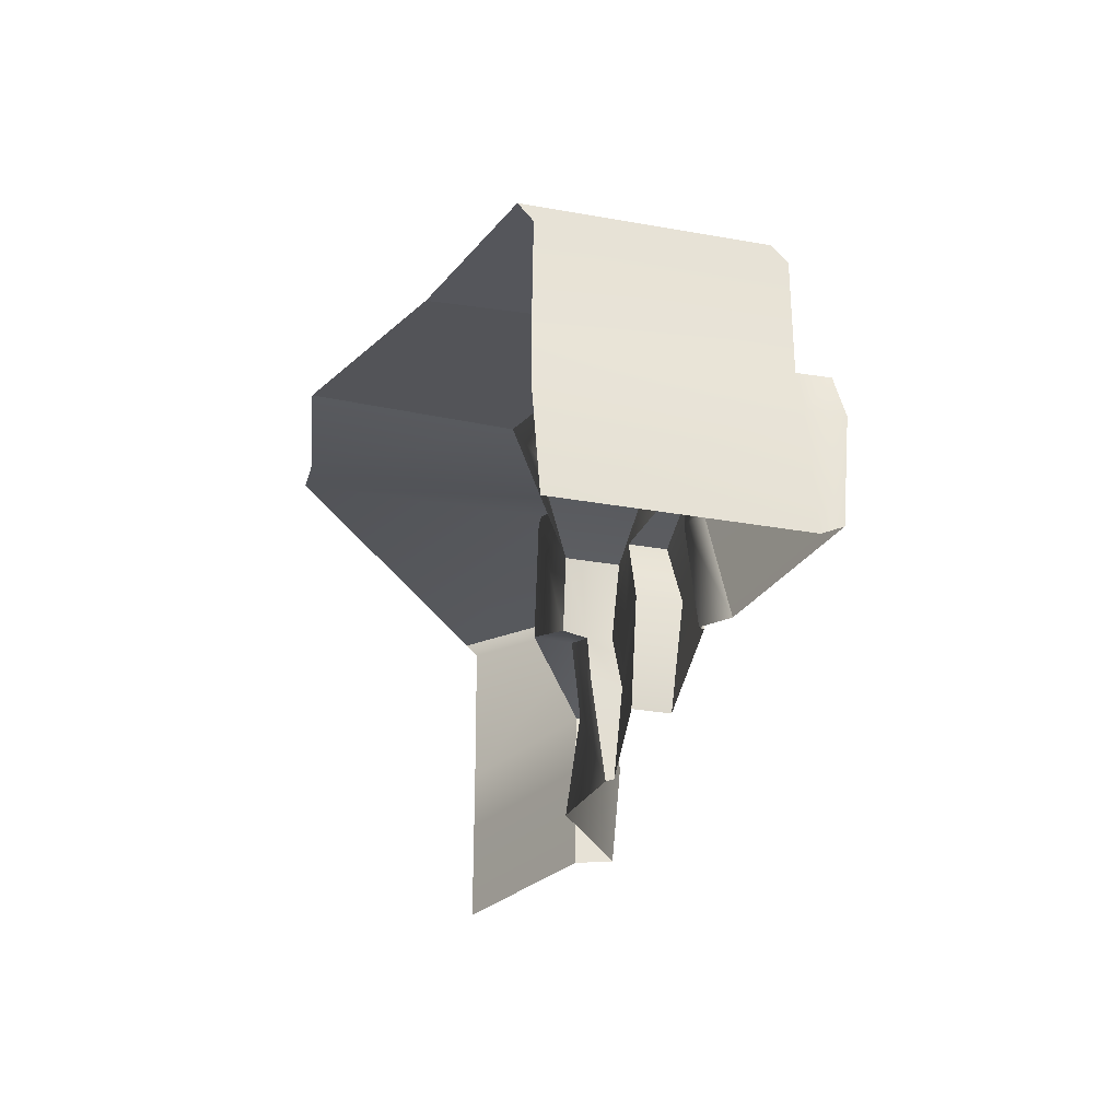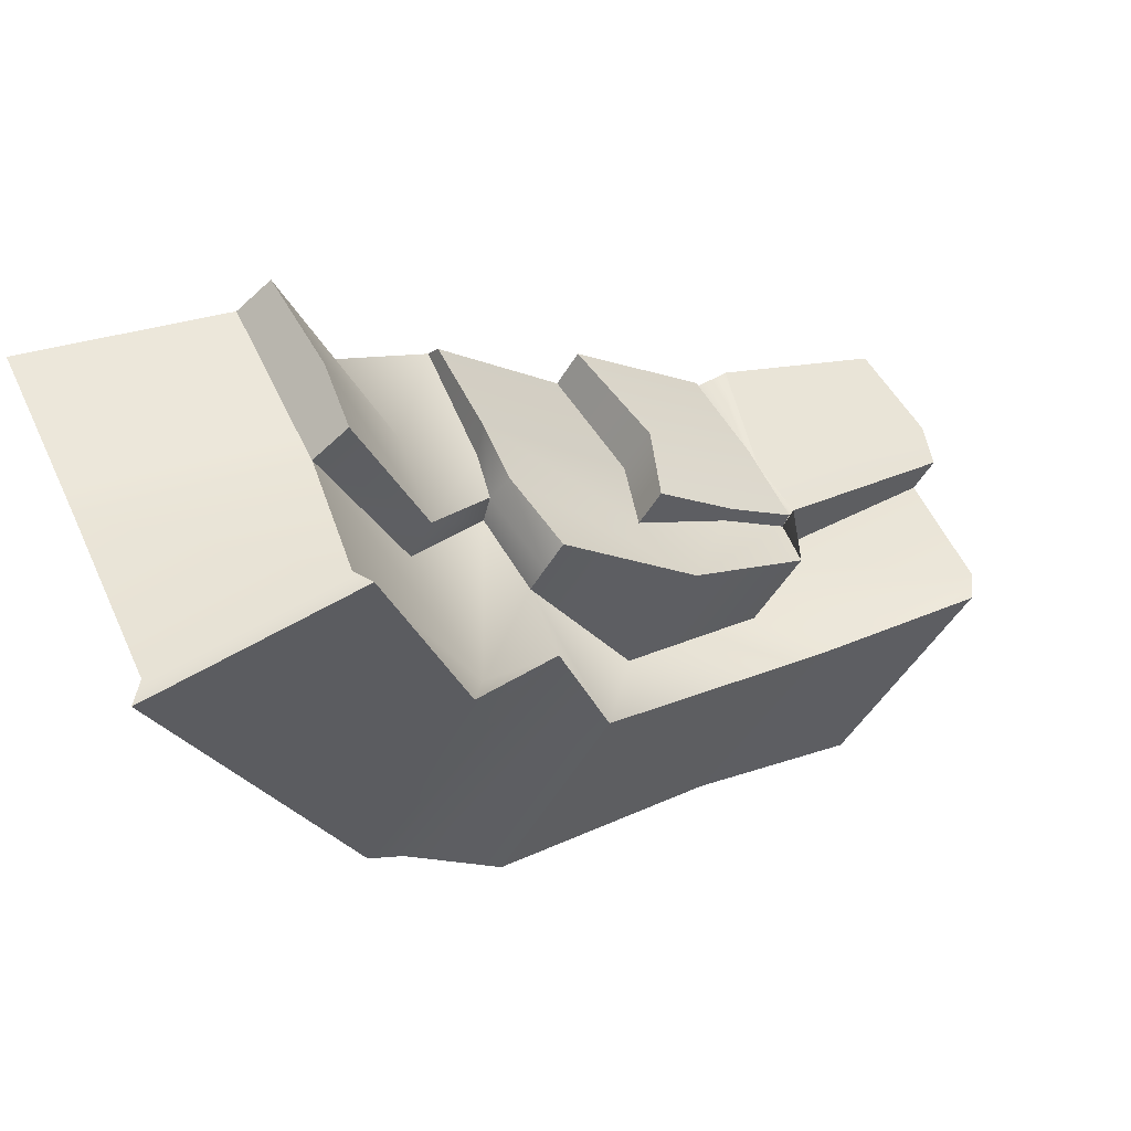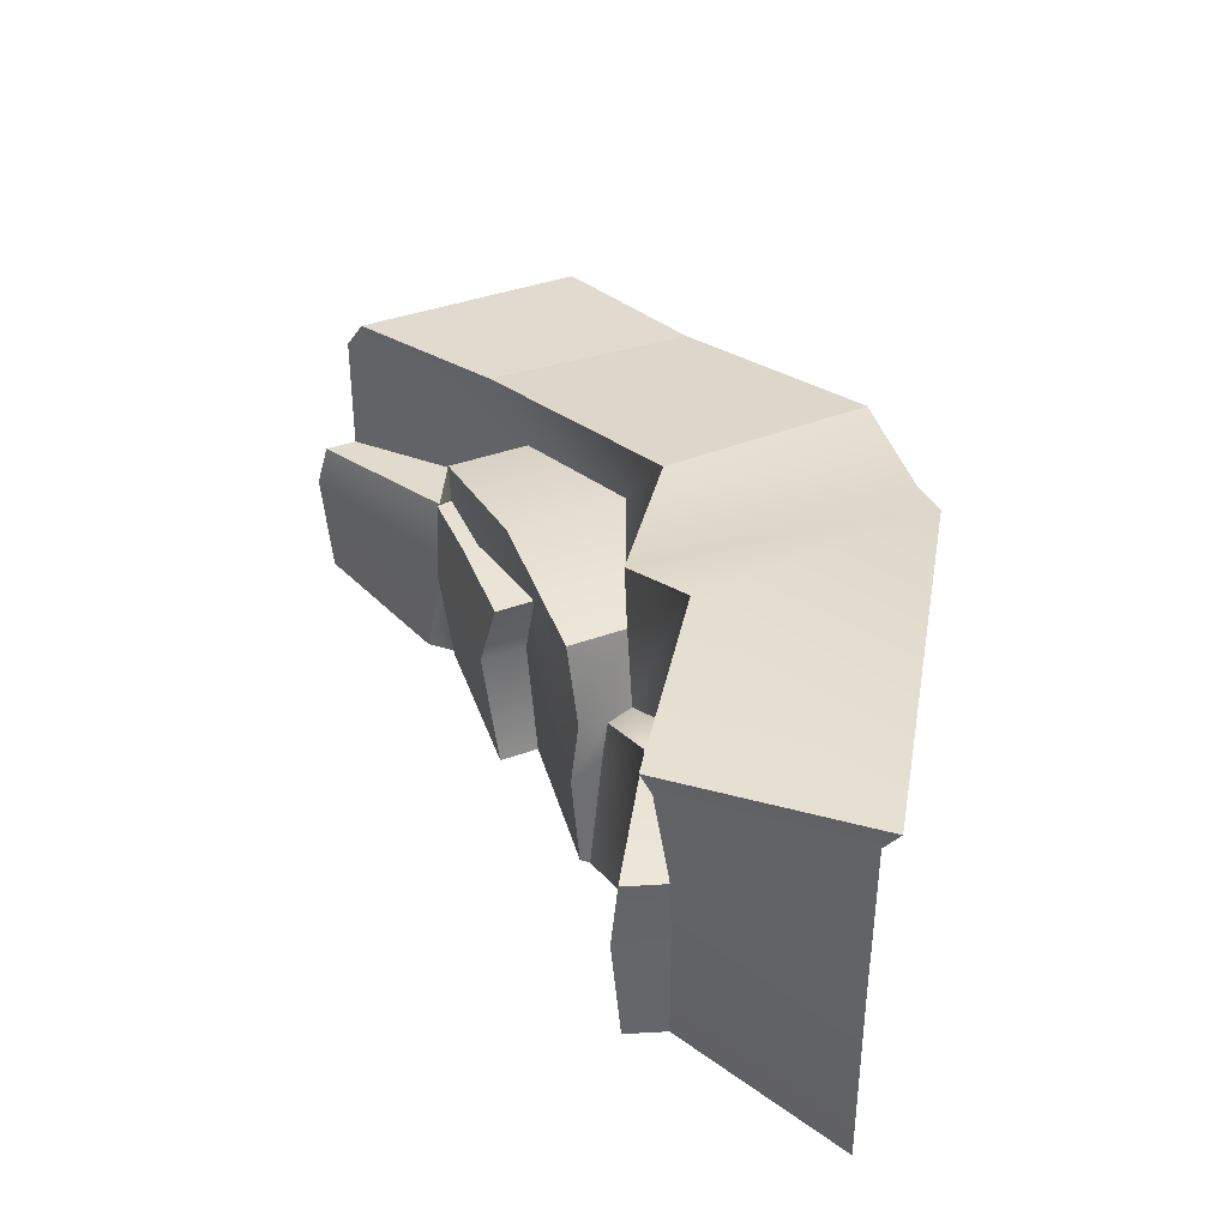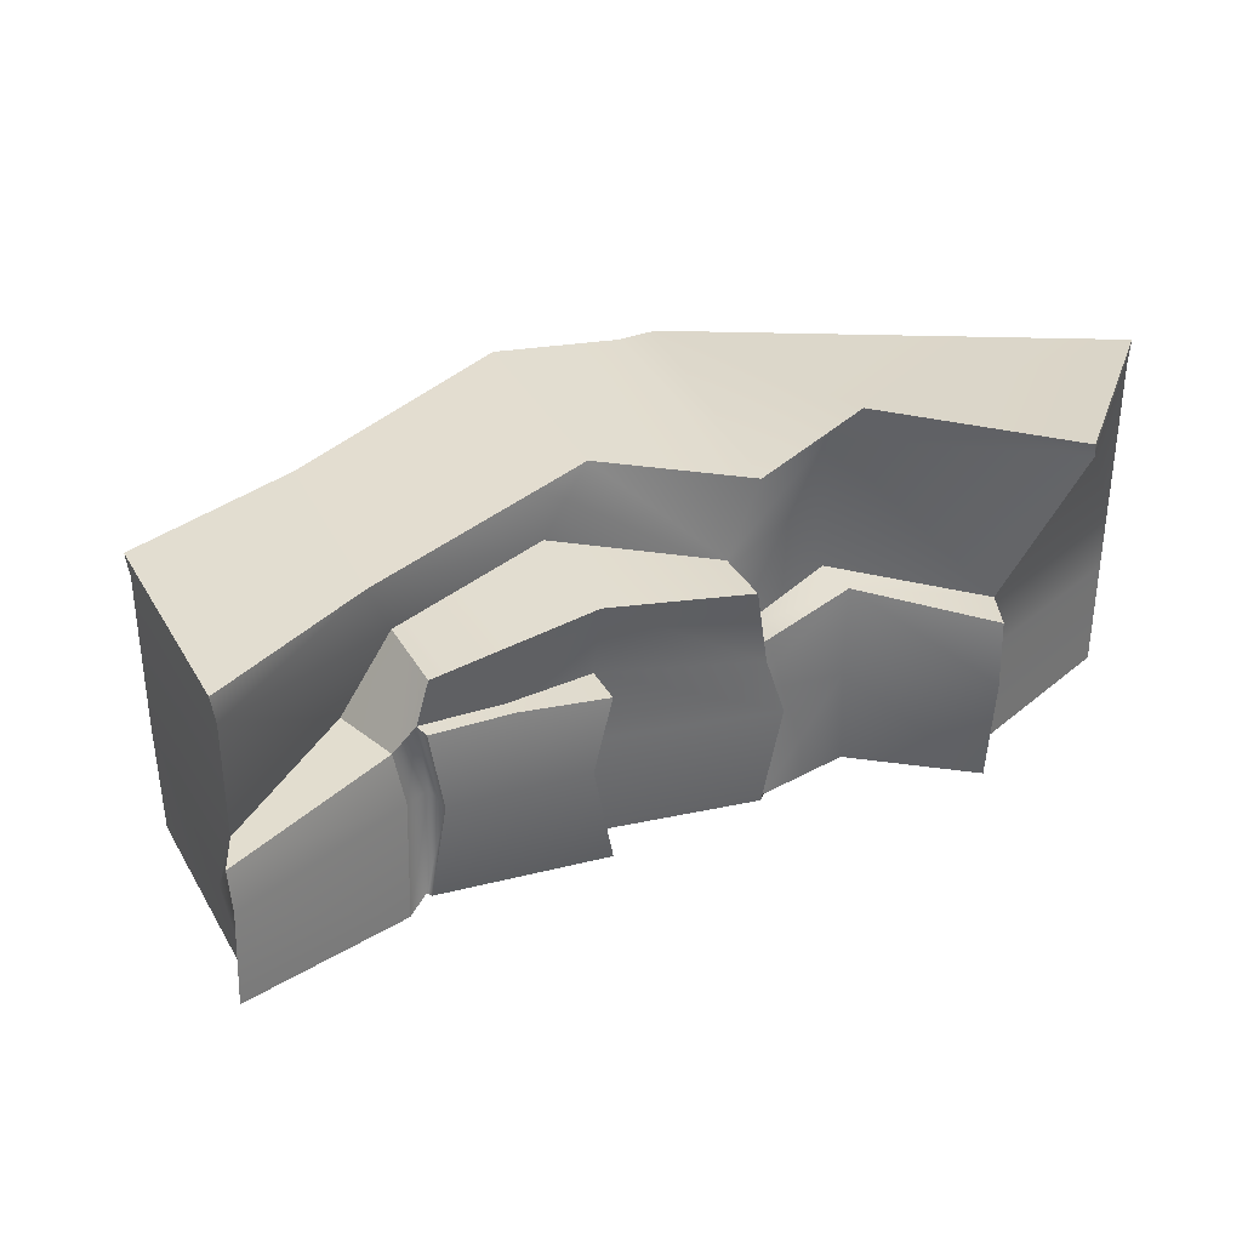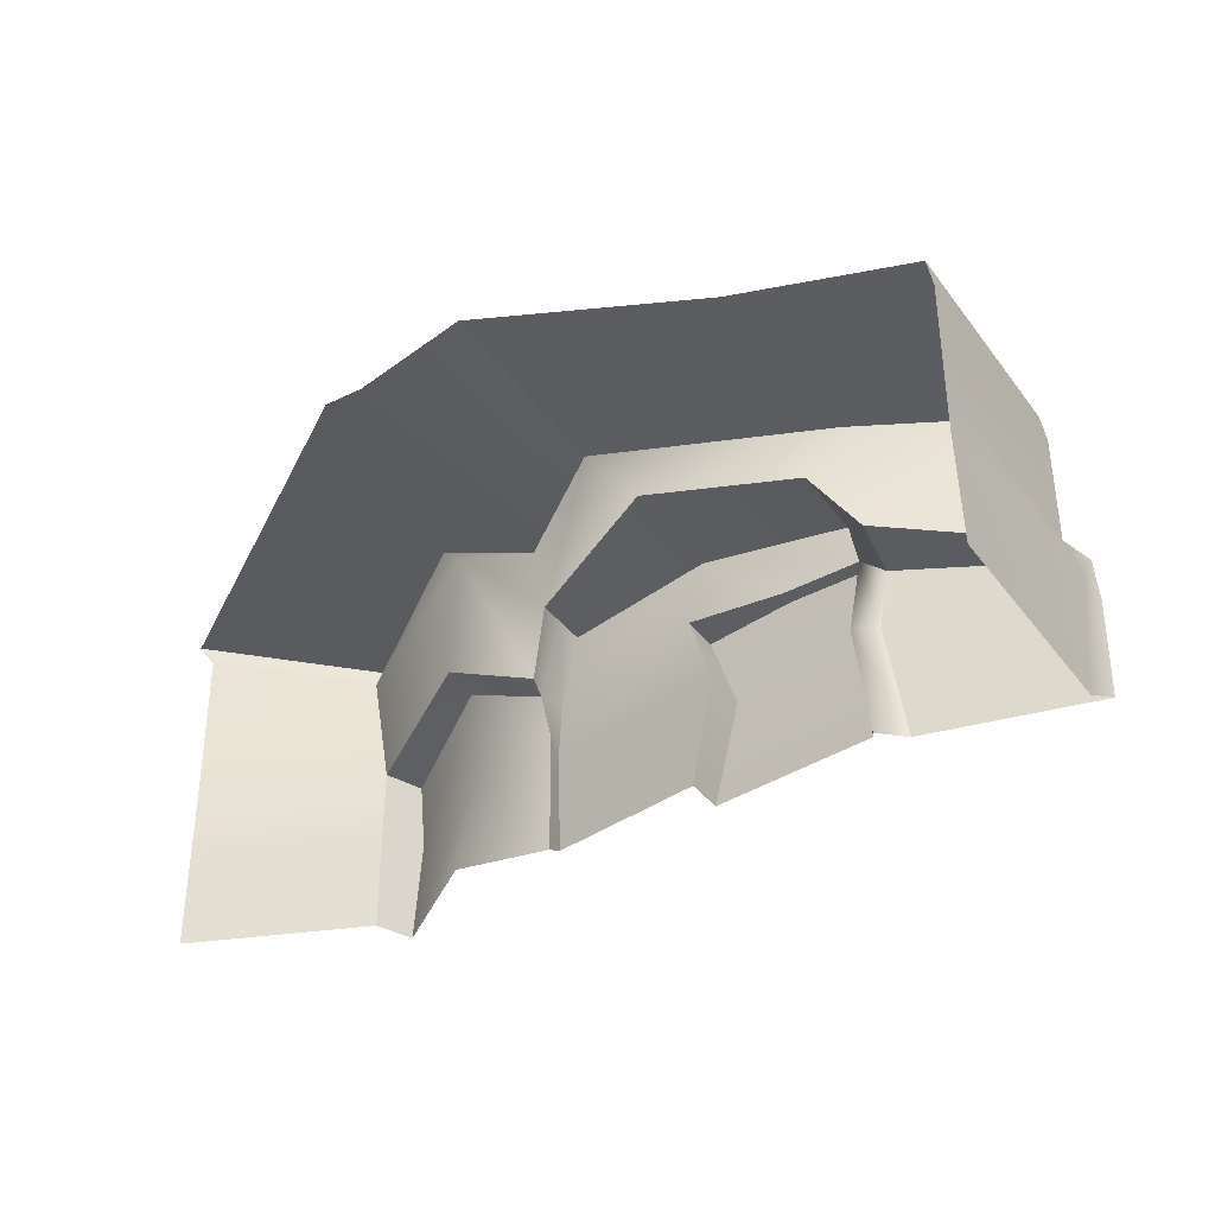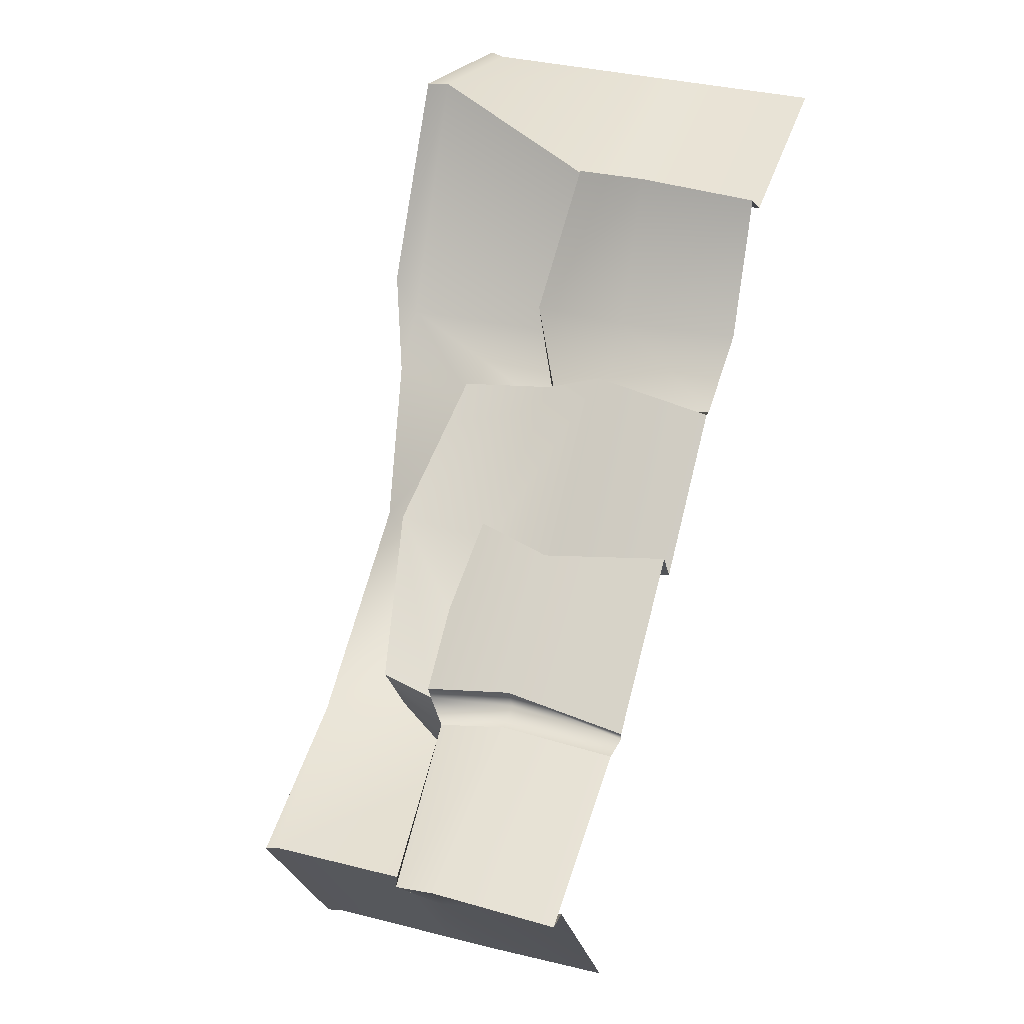
<metadata>
{"format":"obj","ext":"obj","renderer":"f3d","projection":"perspective","resolution":1024,"background":"white","views":[{"elev":-29.9,"azim":-137.6,"up":"+Y"},{"elev":55.2,"azim":155.4,"up":"+Z"},{"elev":37.7,"azim":31.8,"up":"+Y"},{"elev":35.1,"azim":-59.0,"up":"+Y"},{"elev":-37.5,"azim":179.4,"up":"+Y"},{"elev":34.3,"azim":-71.0,"up":"+Z"}]}
</metadata>
<code>
g default
v -4.253 0.5651 -13.08
v -6.039 2.039 -10.66
v -4.192 2.039 -13.17
v -5.879 2.673 -10.56
v -4.192 2.694 -13.17
v -5.879 4.235 -10.56
v -4.201 4.235 -13.16
v -2.925 3.729 -10.42
v 0.2254 3.802 -7.742
v 2.698 5.092 -4.188
v 4.979 5.092 -4.692
v 2.371 2.926 -5.137
v 4.964 2.92 -4.689
v 2.371 2.039 -5.189
v 4.964 2.039 -4.689
v 2.371 0.5651 -5.189
v 4.964 0.5651 -4.689
v 0.3476 2.72 -7.663
v -3.516 2.678 -10.8
v -0.007605 0.5651 -7.036
v -3.61 0.5651 -9.629
v -3.438 2.039 -9.633
v 0.03173 2.039 -6.791
v -3.61 3.078 -9.629
v -0.007605 2.72 -7.036
v -3.528 3.729 -9.488
v -0.198 3.802 -7.086
v -0.9368 4.121 -9.596
v -1.589 0.5651 -8.508
v -1.841 2.039 -8.671
v -1.589 2.98 -8.508
v -1.8 4.121 -8.266
v -5.767 4.459 -10.73
v -4.096 4.459 -13.32
v -3.434 4.611 -10.35
v -0.2795 4.951 -9.377
v 1.23 5.034 -11.72
v 2.462 4.944 -10.61
v 0.3919 4.972 -7.403
v 5.17 5.327 -4.734
v 2.554 5.327 -4.157
v 1.923 0.5651 -4.866
v 0.1214 0.5651 -7.062
v 0.1207 2.039 -7.351
v 1.847 2.039 -4.756
v 0.2529 2.72 -7.266
v 1.917 2.926 -4.805
v -4.056 0.5651 -9.55
v -6.262 0.5651 -10.36
v -6.318 2.039 -10.23
v -3.794 2.039 -9.695
v -6.236 2.54 -10.36
v -3.913 2.823 -9.772
v -3.114 3.729 -10.13
v -1.333 4.121 -8.981
v 0.03685 3.802 -7.45
v -5.975 0.5651 -10.41
v -1.878 0.5651 -8.063
v -2.182 2.039 -8.146
v -3.618 0.5651 -9.544
v -3.624 2.039 -9.271
v -1.878 2.98 -8.063
v -3.692 3.078 -9.429
v -2.738 3.097 -8.972
v -2.836 3.098 -8.784
v 1.293 0.5651 -6.574
v 1.066 2.039 -6.516
v 1.186 3.252 -6.556
v 1.463 3.252 -7.06
v 1.381 5.128 -7.065
v 1.637 5.507 -6.727
v 2.912 4.945 -10.32
v -1.835 4.61 -12.57
g LeftBackCliff2
f 2 4 5 3
f 4 6 7 5
f 36 39 38 37
f 71 41 40 72
f 10 12 13 11
f 12 14 15 13
f 14 16 17 15
f 42 45 67 66
f 20 23 30 29
f 48 51 50 49
f 45 47 68 67
f 23 25 31 30
f 51 53 52 50
f 12 10 70 69
f 25 27 32 31
f 19 8 6 4
f 48 21 22 51
f 44 23 20 43
f 51 22 24 53
f 46 25 23 44
f 53 24 26 54
f 32 27 56 55
f 56 27 25 46
f 59 61 60 58
f 62 65 63 61 59
f 32 26 24 64 31
f 54 26 32 55
f 34 7 6 33
f 6 8 35 33
f 36 28 9 39
f 41 10 11 40
f 71 70 10 41
f 35 8 28 36
f 14 45 42 16
f 68 47 12 69
f 12 47 45 14
f 2 3 1 57
f 2 50 52 4
f 4 52 53 19
f 19 53 54 8
f 8 54 55 28
f 56 9 28 55
f 9 56 46 18
f 57 49 50 2
f 30 59 58 29
f 21 60 61 22
f 31 62 59 30
f 22 61 63 24
f 24 63 65 64
f 65 62 31 64
f 67 44 43 66
f 68 46 44 67
f 18 46 68 69
f 70 9 18 69
f 39 9 70 71
f 39 71 72 38
f 35 73 34 33
f 36 37 73 35

</code>
